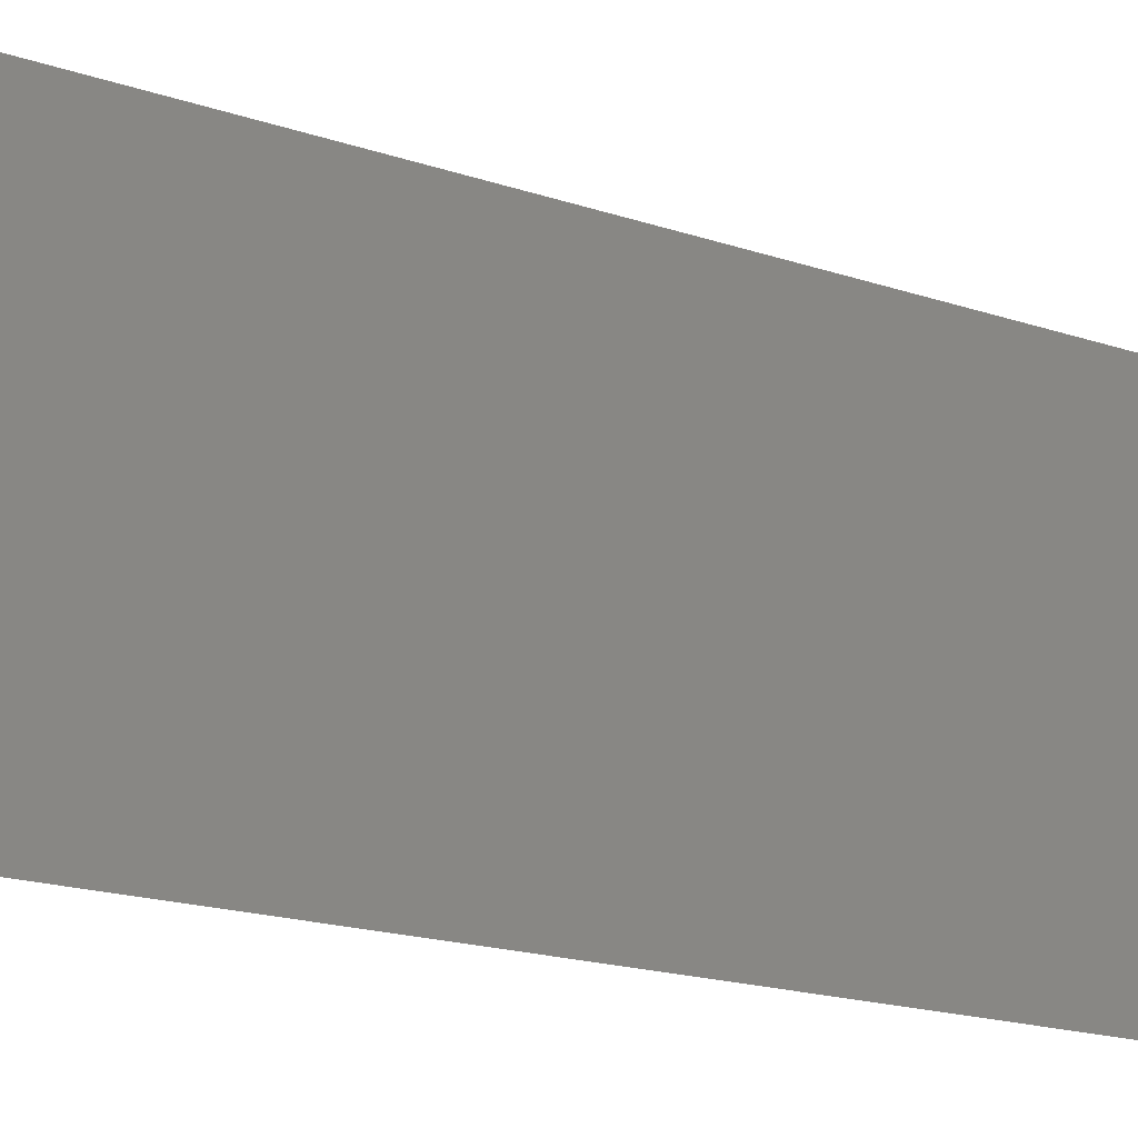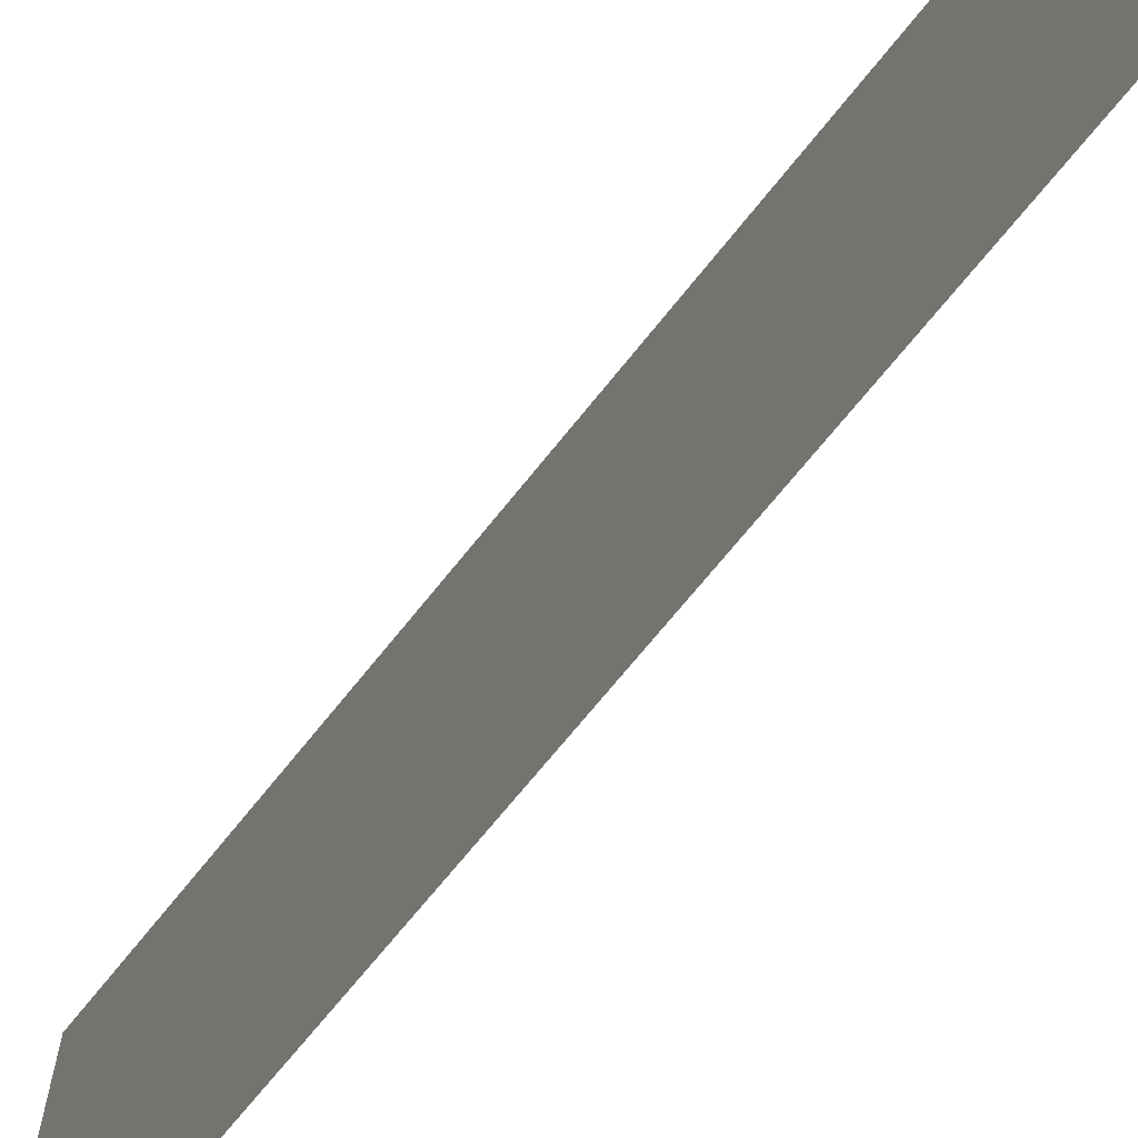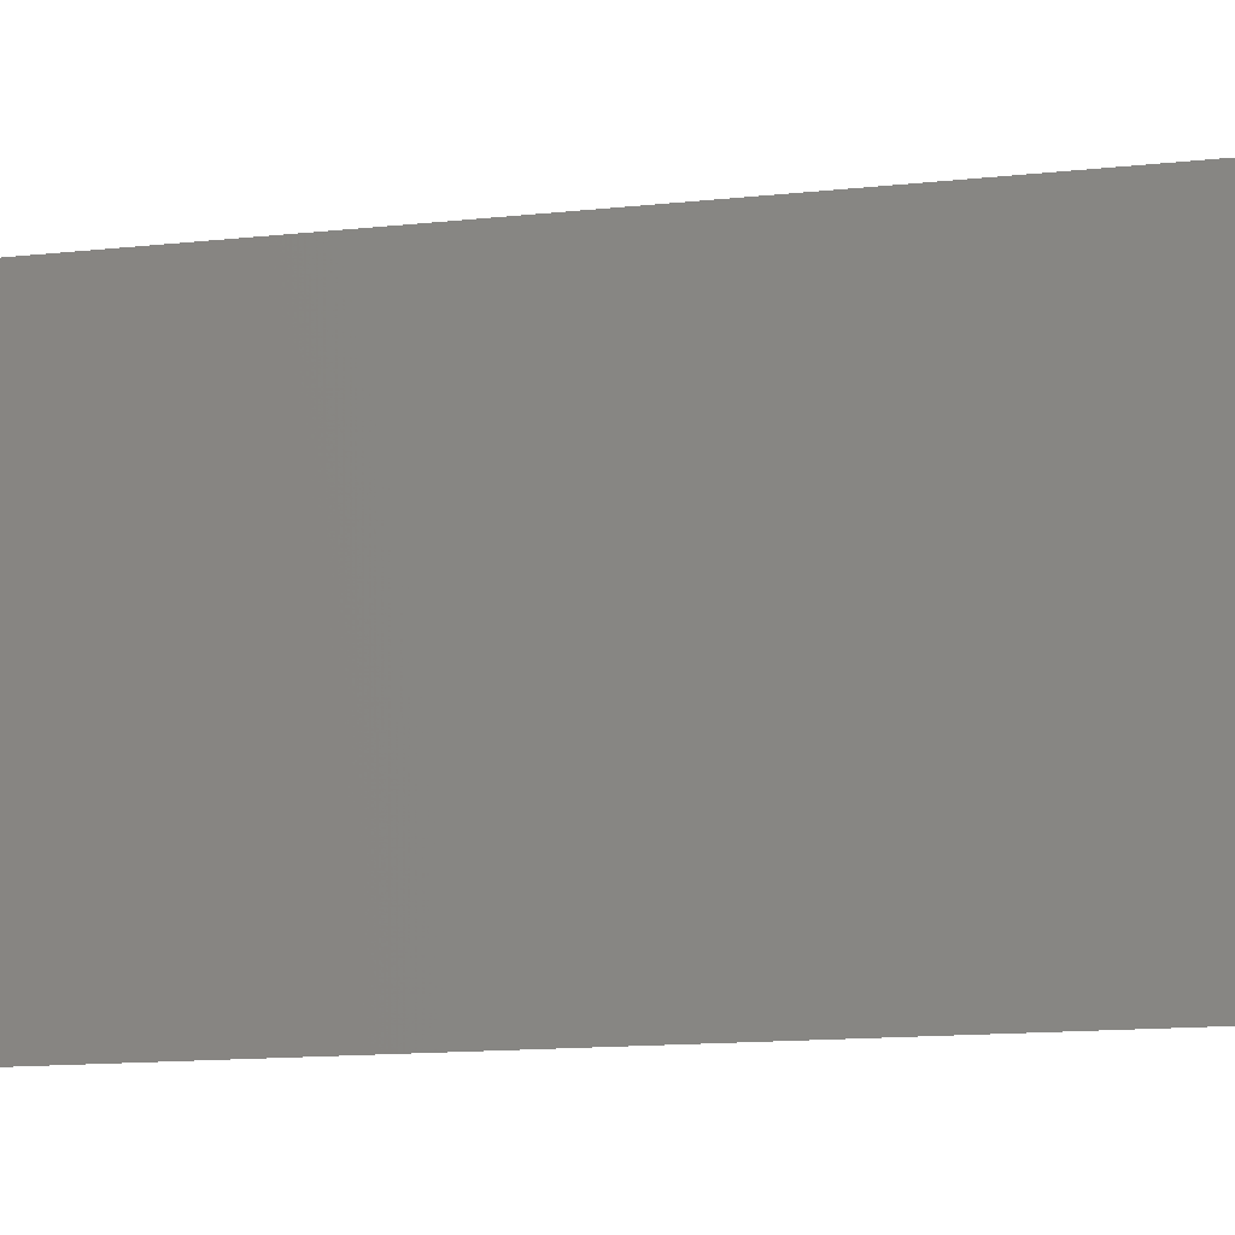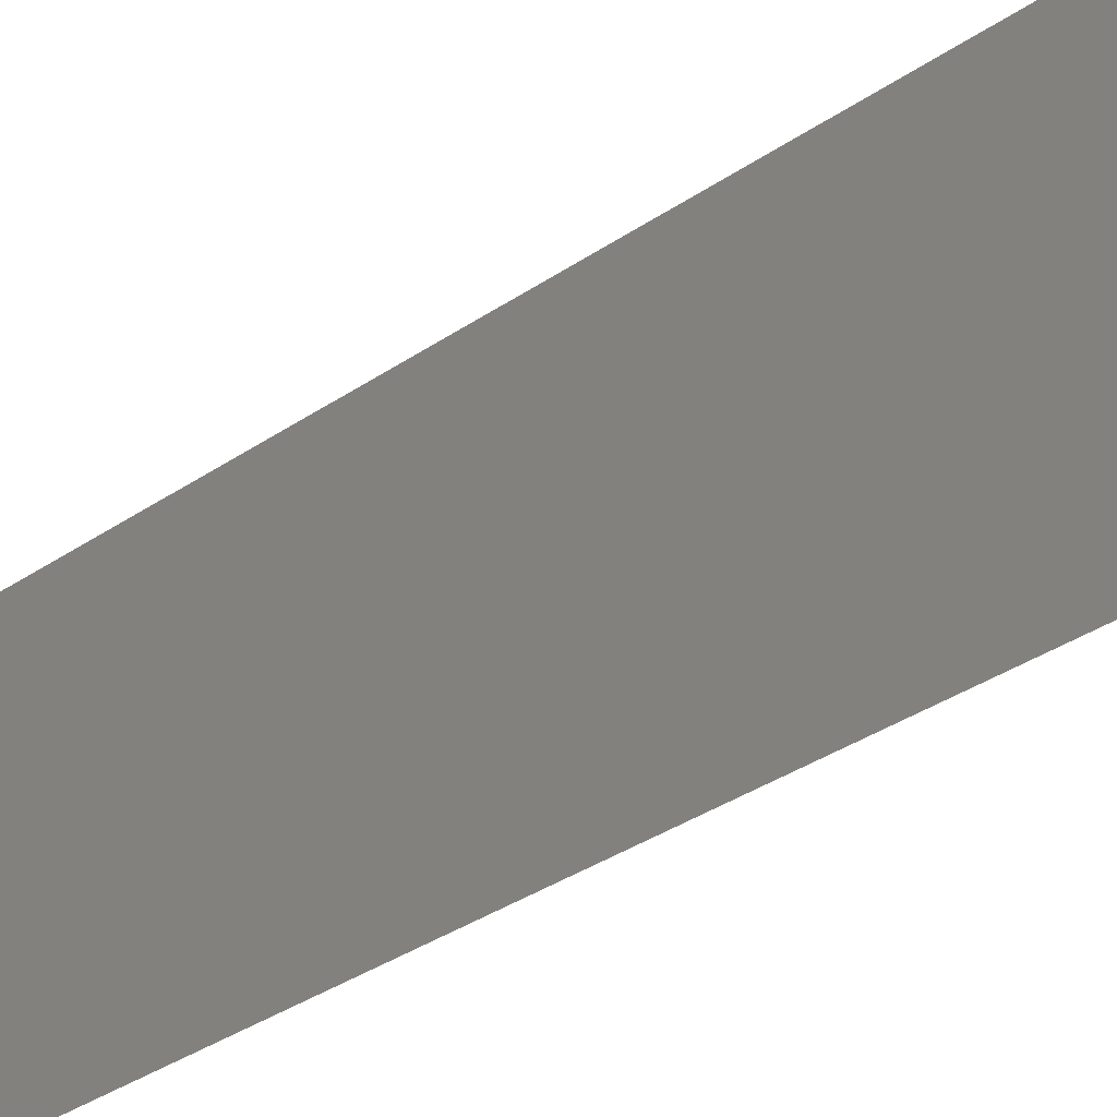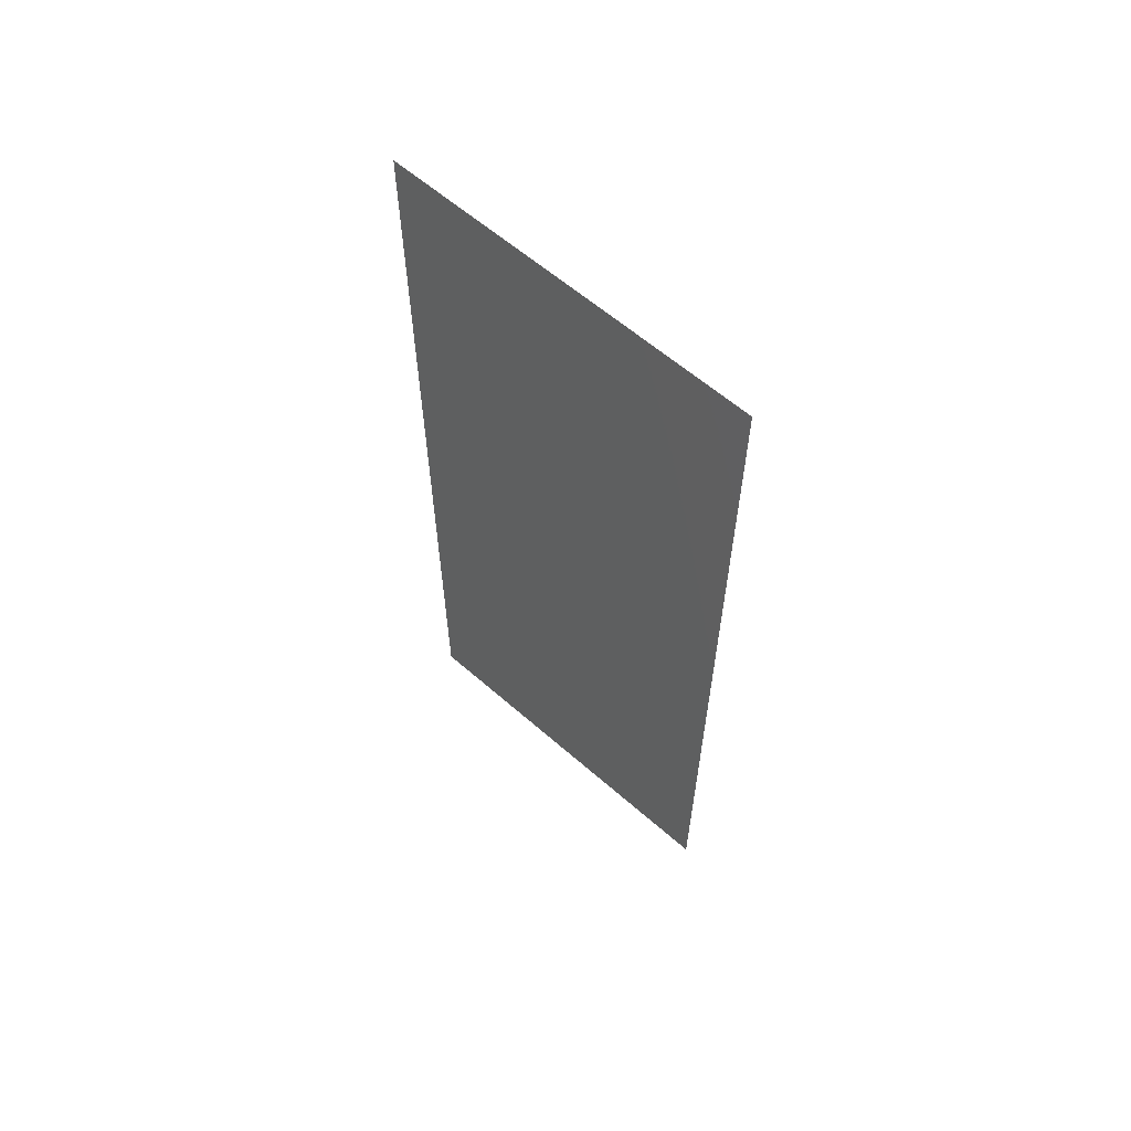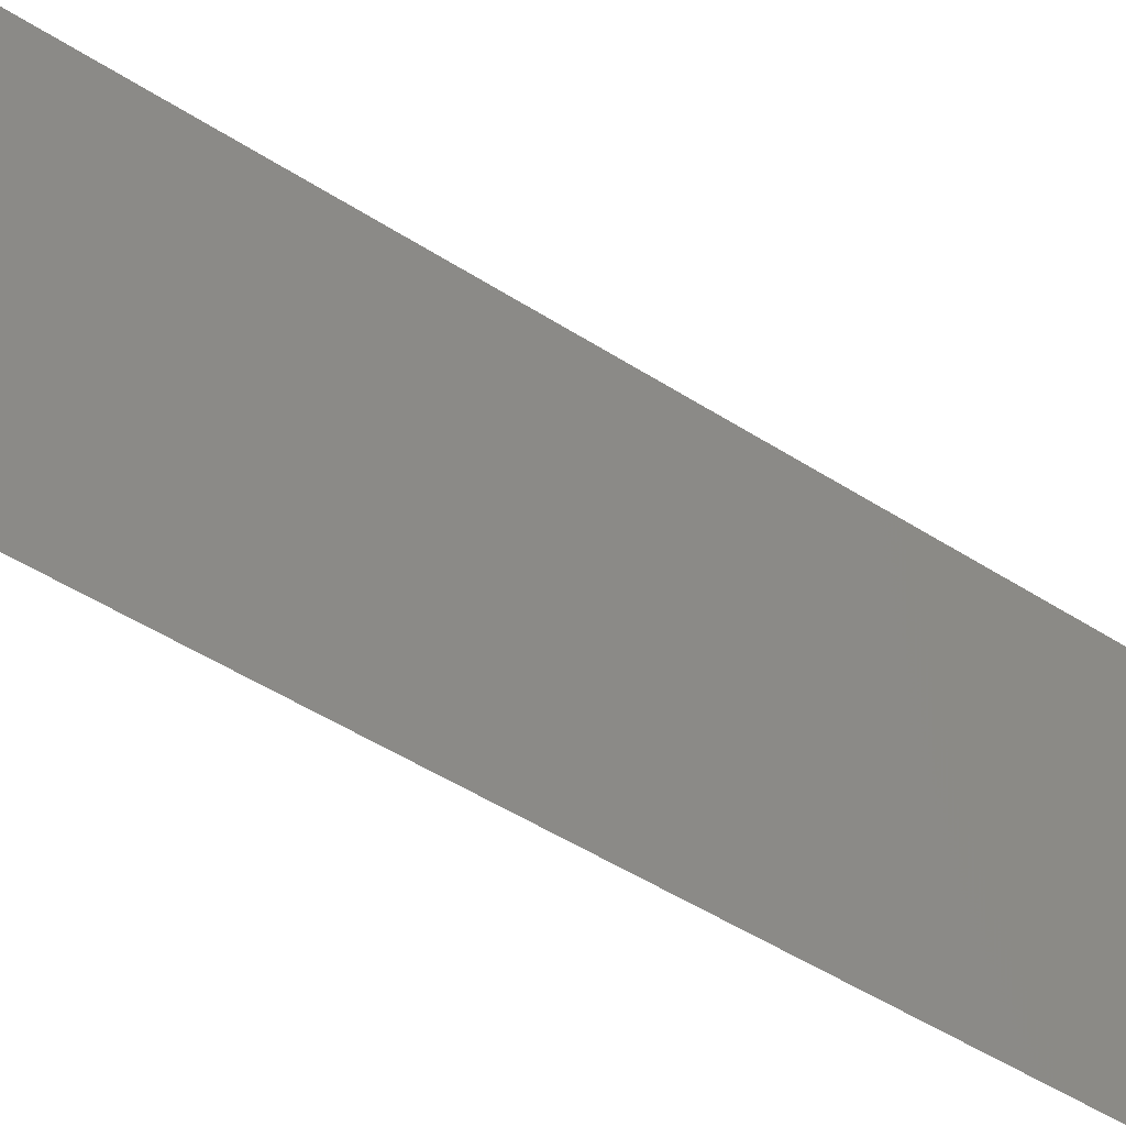
<metadata>
{"format":"stl","ext":"stl","renderer":"f3d","projection":"perspective","resolution":1024,"background":"white","views":[{"elev":-17.9,"azim":-123.8,"up":"+Y"},{"elev":-67.5,"azim":141.8,"up":"+Y"},{"elev":-13.2,"azim":-75.8,"up":"+Y"},{"elev":-38.9,"azim":129.8,"up":"+Y"},{"elev":60.7,"azim":-48.2,"up":"+Z"},{"elev":-49.6,"azim":-125.4,"up":"+Y"}]}
</metadata>
<code>
# stl→obj: 4 verts, 2 faces
v 21.66 -7.36 1
v 21.66 -2.36 13
v 21.66 -7.36 13
v 21.66 -2.36 1
f 1 2 3
f 2 1 4

</code>
